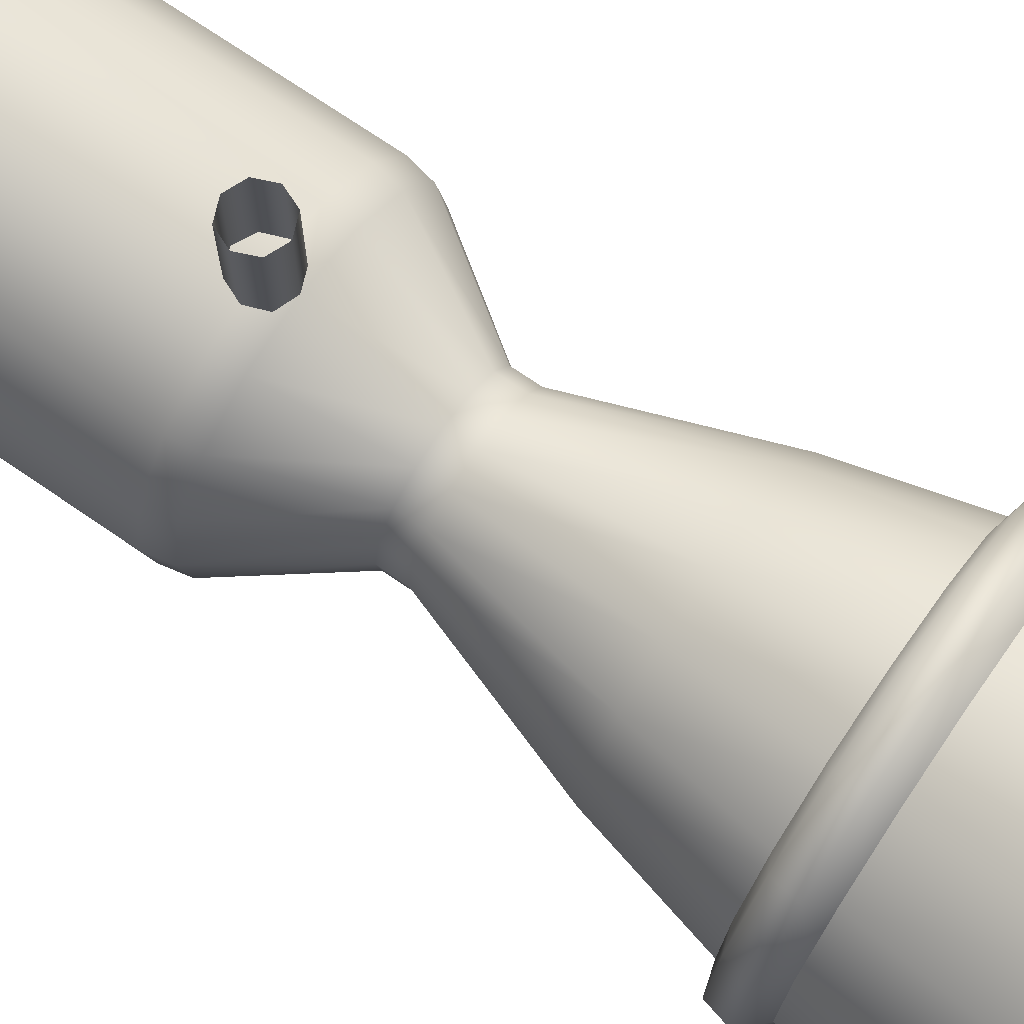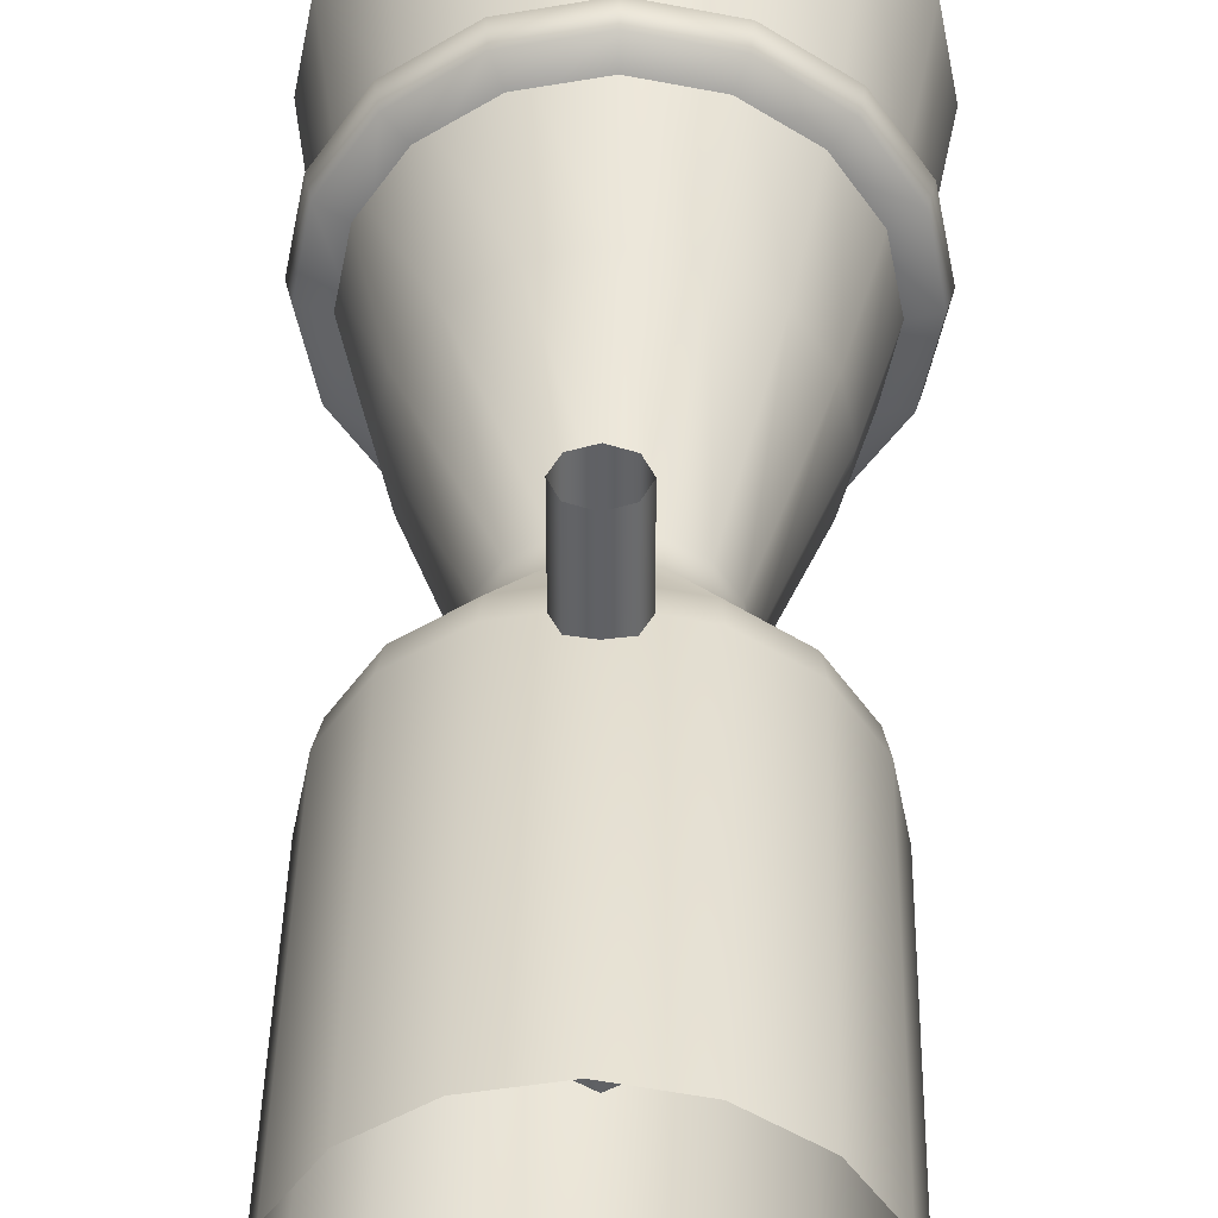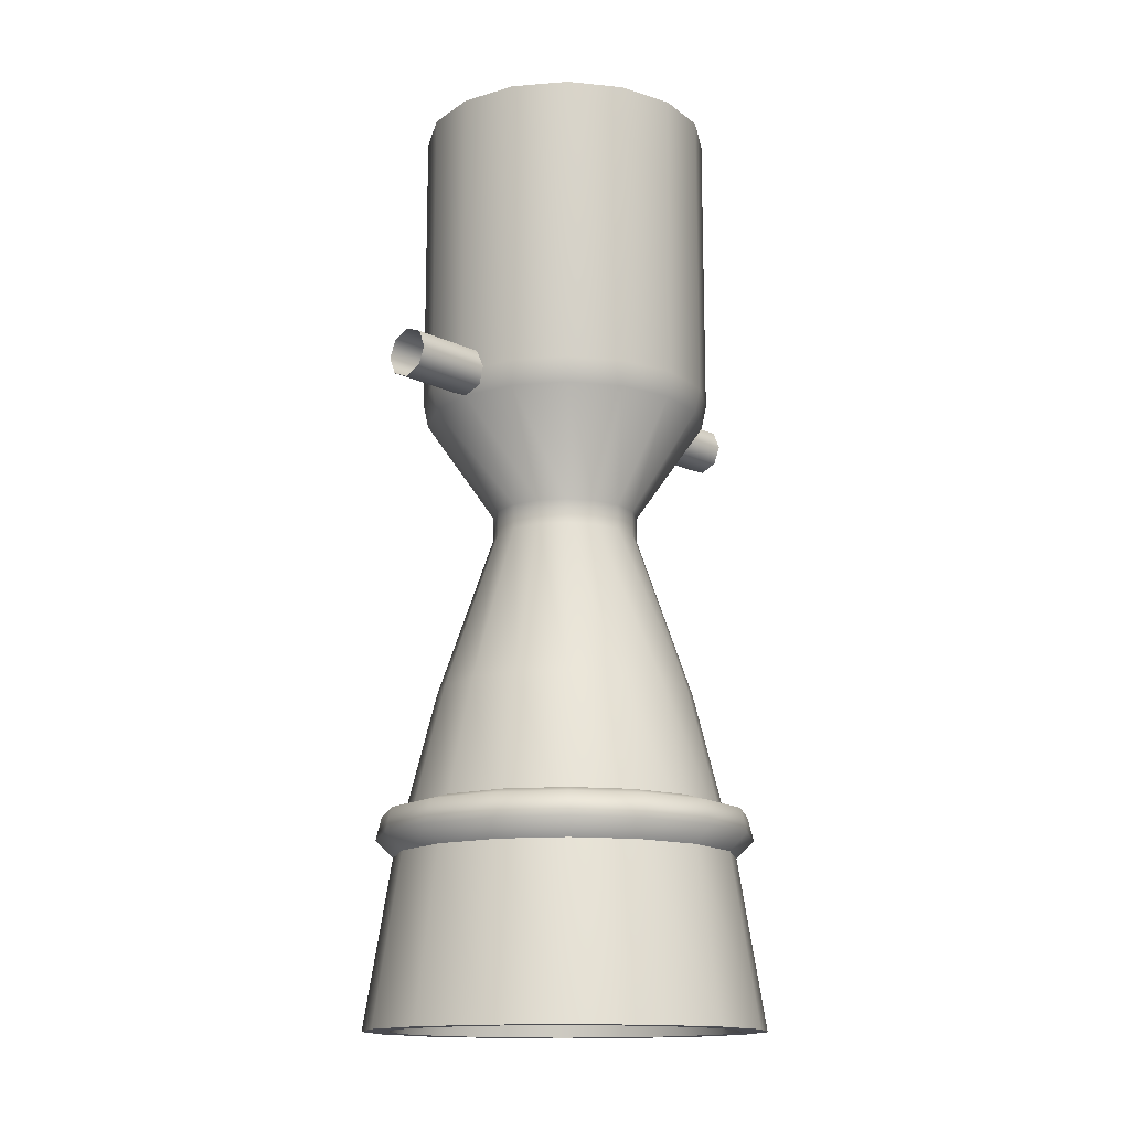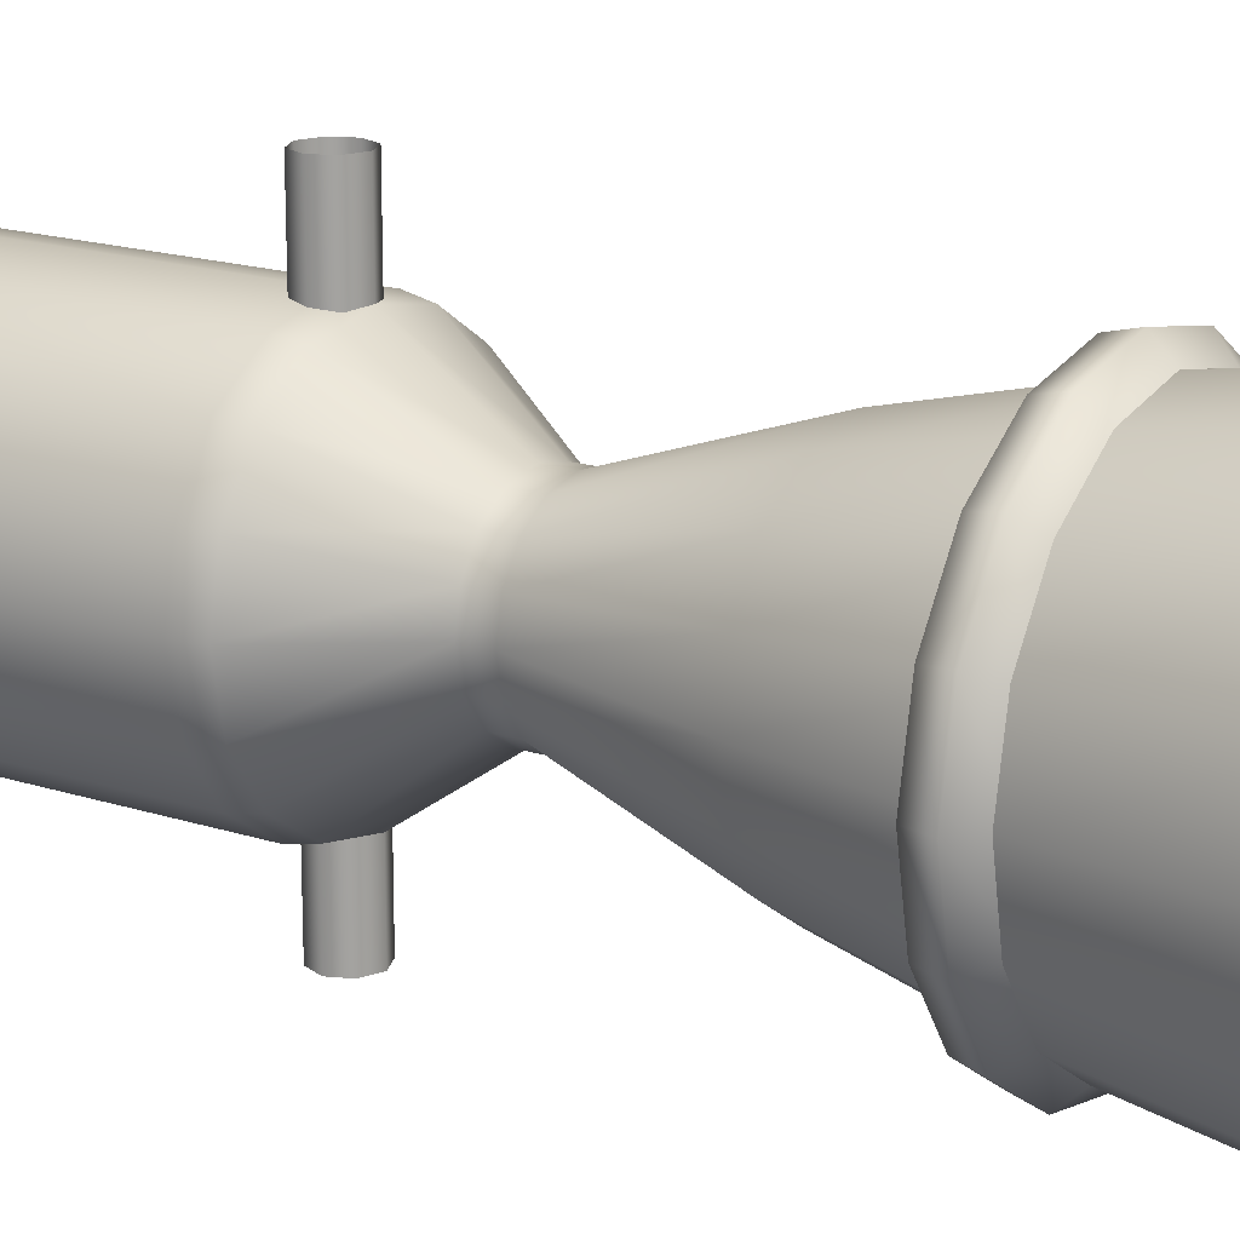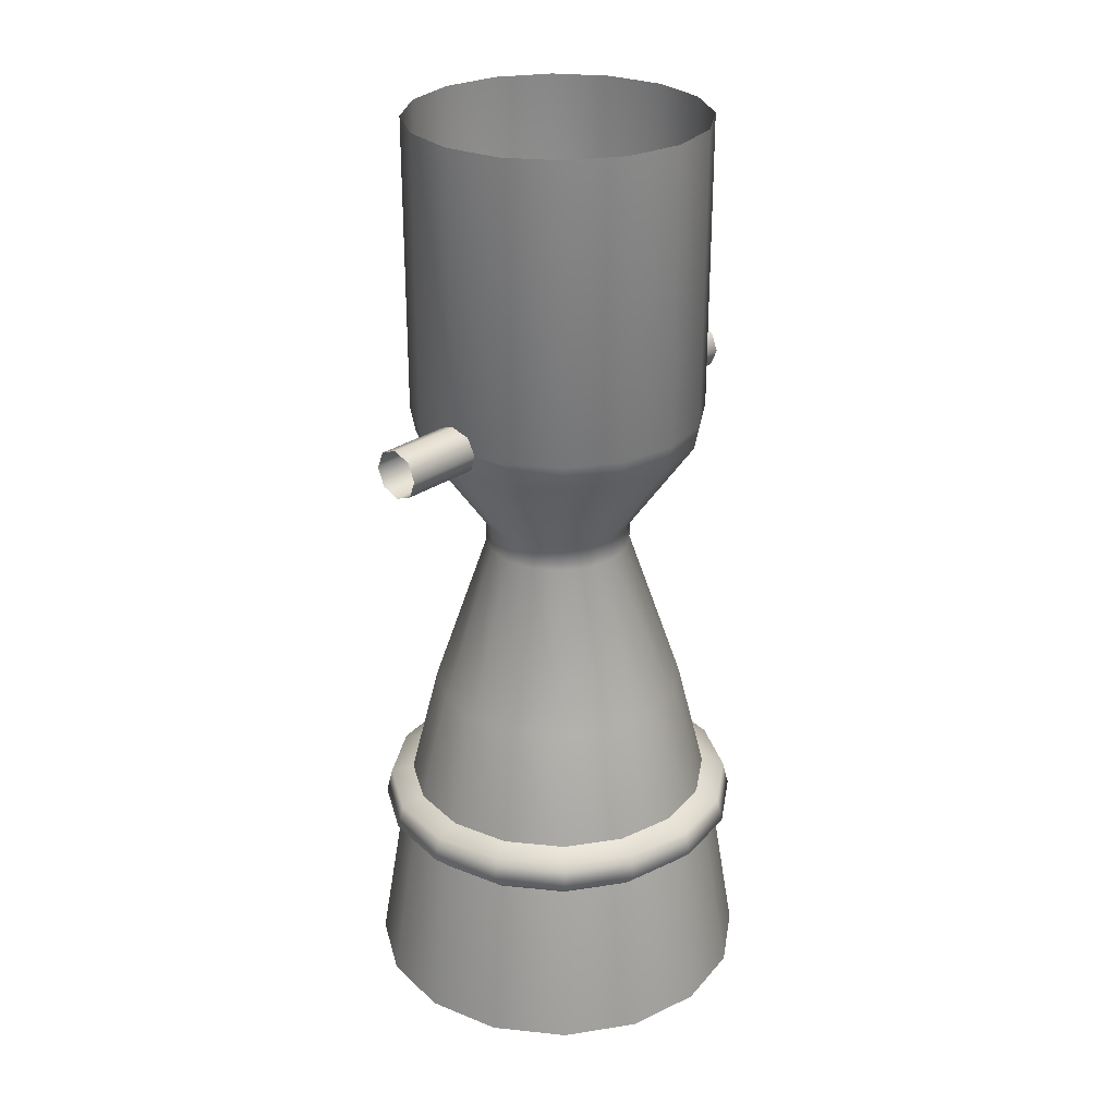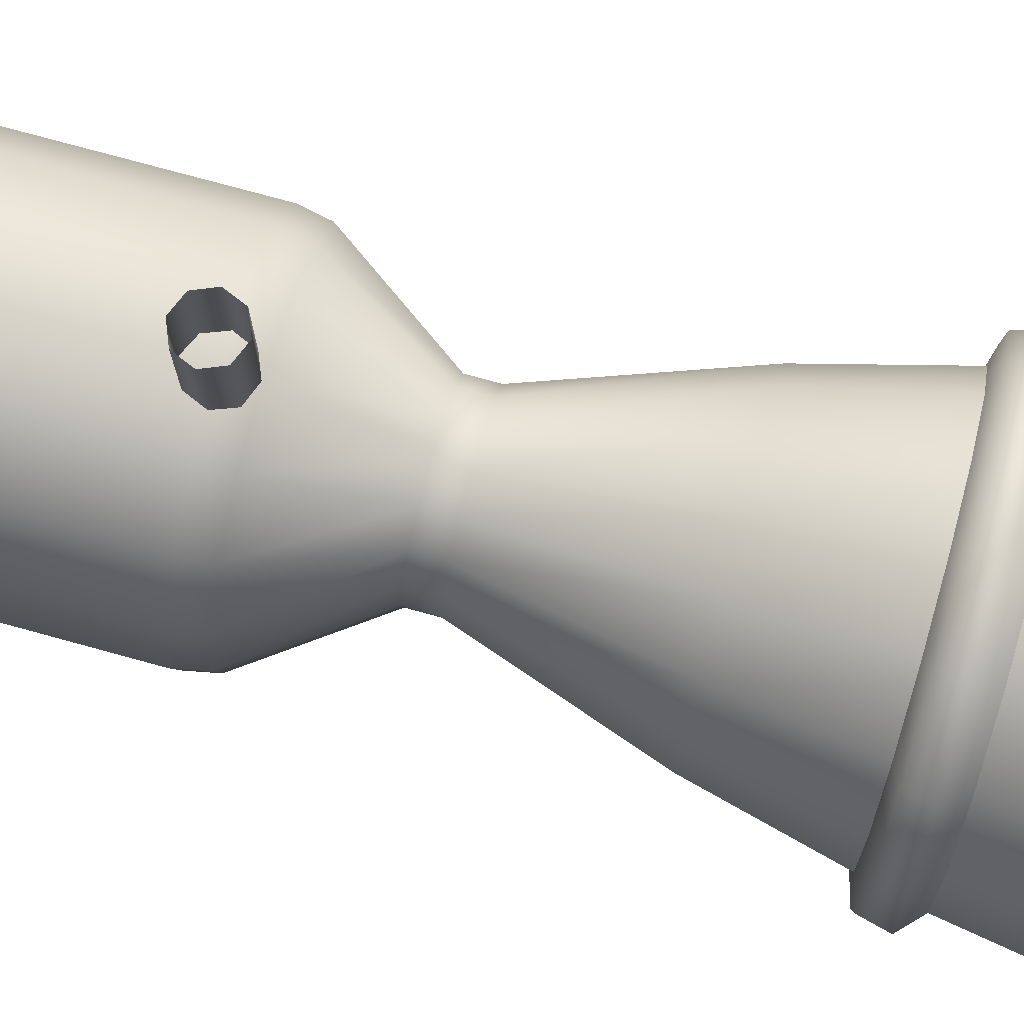
<metadata>
{"format":"obj","ext":"obj","renderer":"f3d","projection":"perspective","resolution":1024,"background":"white","views":[{"elev":71.4,"azim":-55.4,"up":"+Z"},{"elev":40.1,"azim":-178.8,"up":"+Z"},{"elev":-14.6,"azim":43.9,"up":"+Y"},{"elev":17.6,"azim":-57.3,"up":"+Z"},{"elev":27.7,"azim":42.8,"up":"+Y"},{"elev":75.2,"azim":-74.6,"up":"+Z"}]}
</metadata>
<code>
o 2
v 0.0375 -0.075 1.388e-17
v 0.03465 -0.075 0.01435
v 0.02652 -0.075 0.02652
v 0.01435 -0.075 0.03465
v 5.184e-17 -0.075 0.0375
v -0.01435 -0.075 0.03465
v -0.02652 -0.075 0.02652
v -0.03465 -0.075 0.01435
v -0.0375 -0.075 1.388e-17
v -0.03465 -0.075 -0.01435
v -0.02652 -0.075 -0.02652
v -0.01435 -0.075 -0.03465
v 4.266e-17 -0.075 -0.0375
v 0.01435 -0.075 -0.03465
v 0.02652 -0.075 -0.02652
v 0.03465 -0.075 -0.01435
v 0.1 -0.325 -1.388e-17
v 0.09239 -0.325 0.03827
v 0.07071 -0.325 0.07071
v 0.03827 -0.325 0.09239
v 6.218e-17 -0.325 0.1
v -0.03827 -0.325 0.09239
v -0.07071 -0.325 0.07071
v -0.09239 -0.325 0.03827
v -0.1 -0.325 -1.388e-17
v -0.09239 -0.325 -0.03827
v -0.07071 -0.325 -0.07071
v -0.03827 -0.325 -0.09239
v 3.768e-17 -0.325 -0.1
v 0.03827 -0.325 -0.09239
v 0.07071 -0.325 -0.07071
v 0.09239 -0.325 -0.03827
v 0.03465 -0.0625 0.01435
v 0.0375 -0.0625 1.388e-17
v 0.03465 -0.0625 -0.01435
v 0.02652 -0.0625 -0.02652
v 0.01435 -0.0625 -0.03465
v 4.266e-17 -0.0625 -0.0375
v -0.01435 -0.0625 -0.03465
v -0.02652 -0.0625 -0.02652
v -0.03465 -0.0625 -0.01435
v -0.0375 -0.0625 1.388e-17
v -0.03465 -0.0625 0.01435
v -0.02652 -0.0625 0.02652
v -0.01435 -0.0625 0.03465
v 5.184e-17 -0.0625 0.0375
v 0.01435 -0.0625 0.03465
v 0.02652 -0.0625 0.02652
v 0.06698 -0.0125 0.02774
v 0.0725 -0.0125 2.776e-17
v 0.06698 -0.0125 -0.02774
v 0.05127 -0.0125 -0.05127
v 0.02774 -0.0125 -0.06698
v 3.663e-17 -0.0125 -0.0725
v -0.02774 -0.0125 -0.06698
v -0.05127 -0.0125 -0.05127
v -0.06698 -0.0125 -0.02774
v -0.0725 -0.0125 2.776e-17
v -0.06698 -0.0125 0.02774
v -0.05127 -0.0125 0.05127
v -0.02774 -0.0125 0.06698
v 5.439e-17 -0.0125 0.0725
v 0.02774 -0.0125 0.06698
v 0.05127 -0.0125 0.05127
v 0.06929 -1.11e-16 0.0287
v 0.075 -1.11e-16 2.776e-17
v 0.06929 -1.11e-16 -0.0287
v 0.05303 -1.11e-16 -0.05303
v 0.0287 -1.11e-16 -0.06929
v 3.62e-17 -1.11e-16 -0.075
v -0.0287 -1.11e-16 -0.06929
v -0.05303 -1.11e-16 -0.05303
v -0.06929 -1.11e-16 -0.0287
v -0.075 -1.11e-16 2.776e-17
v -0.06929 -1.11e-16 0.0287
v -0.05303 -1.11e-16 0.05303
v -0.0287 -1.11e-16 0.06929
v 5.457e-17 -1.11e-16 0.075
v 0.0287 -1.11e-16 0.06929
v 0.05303 -1.11e-16 0.05303
v 0.06929 0.15 0.0287
v 0.075 0.15 2.776e-17
v 0.06929 0.15 -0.0287
v 0.05303 0.15 -0.05303
v 0.0287 0.15 -0.06929
v 3.62e-17 0.15 -0.075
v -0.0287 0.15 -0.06929
v -0.05303 0.15 -0.05303
v -0.06929 0.15 -0.0287
v -0.075 0.15 2.776e-17
v -0.06929 0.15 0.0287
v -0.05303 0.15 0.05303
v -0.0287 0.15 0.06929
v 5.457e-17 0.15 0.075
v 0.0287 0.15 0.06929
v 0.05303 0.15 0.05303
v 0.07974 -0.2399 -0.03303
v 0.06103 -0.2399 -0.06103
v 0.03303 -0.2399 -0.07974
v 3.945e-17 -0.2399 -0.08631
v -0.03303 -0.2399 -0.07974
v -0.06103 -0.2399 -0.06103
v -0.07974 -0.2399 -0.03303
v -0.08631 -0.2399 0
v -0.07974 -0.2399 0.03303
v -0.06103 -0.2399 0.06103
v -0.03303 -0.2399 0.07974
v 5.884e-17 -0.2399 0.08631
v 0.03303 -0.2399 0.07974
v 0.06103 -0.2399 0.06103
v 0.07974 -0.2399 0.03303
v 0.08631 -0.2399 0
v 0.06049 -0.1565 -0.02506
v 0.0463 -0.1565 -0.0463
v 0.02506 -0.1565 -0.06049
v 4.1e-17 -0.1565 -0.06548
v -0.02506 -0.1565 -0.06049
v -0.0463 -0.1565 -0.0463
v -0.06049 -0.1565 -0.02506
v -0.06548 -0.1565 0
v -0.06049 -0.1565 0.02506
v -0.0463 -0.1565 0.0463
v -0.02506 -0.1565 0.06049
v 5.529e-17 -0.1565 0.06548
v 0.02506 -0.1565 0.06049
v 0.0463 -0.1565 0.0463
v 0.06049 -0.1565 0.02506
v 0.06548 -0.1565 0
v 0.0875 -0.325 -1.388e-17
v 0.08084 -0.325 0.03348
v 0.06187 -0.325 0.06187
v 0.03348 -0.325 0.08084
v 6.022e-17 -0.325 0.0875
v -0.03348 -0.325 0.08084
v -0.06187 -0.325 0.06187
v -0.08084 -0.325 0.03348
v -0.0875 -0.325 -1.388e-17
v -0.08084 -0.325 -0.03348
v -0.06187 -0.325 -0.06187
v -0.03348 -0.325 -0.08084
v 3.879e-17 -0.325 -0.0875
v 0.03348 -0.325 -0.08084
v 0.06187 -0.325 -0.06187
v 0.08084 -0.325 -0.03348
v 0.0625 -0.2 -1.388e-17
v 0.05774 -0.2 0.02392
v 0.04419 -0.2 0.04419
v 0.02392 -0.2 0.05774
v 5.754e-17 -0.2 0.0625
v -0.02392 -0.2 0.05774
v -0.04419 -0.2 0.04419
v -0.05774 -0.2 0.02392
v -0.0625 -0.2 -1.388e-17
v -0.05774 -0.2 -0.02392
v -0.04419 -0.2 -0.04419
v -0.02392 -0.2 -0.05774
v 4.223e-17 -0.2 -0.0625
v 0.02392 -0.2 -0.05774
v 0.04419 -0.2 -0.04419
v 0.05774 -0.2 -0.02392
v 5.258e-17 -0.2 -1.388e-17
v 0.0125 -5.551e-17 0.1125
v 0.008839 -0.008839 0.1125
v 2.001e-18 -0.0125 0.1125
v -0.008839 -0.008839 0.1125
v -0.0125 -5.551e-17 0.1125
v -0.008839 0.008839 0.1125
v -1.06e-18 0.0125 0.1125
v 0.008839 0.008839 0.1125
v 0.0125 -5.551e-17 -0.1125
v 0.008839 -0.008839 -0.1125
v 2.001e-18 -0.0125 -0.1125
v -0.008839 -0.008839 -0.1125
v -0.0125 -5.551e-17 -0.1125
v -0.008839 0.008839 -0.1125
v -1.06e-18 0.0125 -0.1125
v 0.008839 0.008839 -0.1125
v 3.871e-17 -0.2139 -0.07424
v 3.871e-17 -0.2442 -0.08182
v 3.871e-17 -0.2312 -0.0953
v 3.871e-17 -0.2191 -0.09227
v -0.02841 -0.2139 -0.06859
v -0.03131 -0.2442 -0.07559
v -0.03647 -0.2312 -0.08804
v -0.03531 -0.2191 -0.08524
v -0.05249 -0.2139 -0.05249
v -0.05785 -0.2442 -0.05785
v -0.06739 -0.2312 -0.06739
v -0.06524 -0.2191 -0.06524
v -0.07424 -0.2139 -4.163e-17
v -0.08182 -0.2442 -1.388e-17
v -0.0953 -0.2312 -9.714e-17
v -0.09227 -0.2191 -1.249e-16
v -0.06859 -0.2139 0.02841
v -0.07559 -0.2442 0.03131
v -0.08804 -0.2312 0.03647
v -0.08524 -0.2191 0.03531
v -0.06859 -0.2139 -0.02841
v -0.07559 -0.2442 -0.03131
v -0.08804 -0.2312 -0.03647
v -0.08524 -0.2191 -0.03531
v -0.05249 -0.2139 0.05249
v -0.05785 -0.2442 0.05785
v -0.06739 -0.2312 0.06739
v -0.06524 -0.2191 0.06524
v -0.02841 -0.2139 0.06859
v -0.03131 -0.2442 0.07559
v -0.03647 -0.2312 0.08804
v -0.03531 -0.2191 0.08524
v 0.05249 -0.2139 -0.05249
v 0.05785 -0.2442 -0.05785
v 0.06739 -0.2312 -0.06739
v 0.06524 -0.2191 -0.06524
v 0.02841 -0.2139 -0.06859
v 0.03131 -0.2442 -0.07559
v 0.03647 -0.2312 -0.08804
v 0.03531 -0.2191 -0.08524
v 0.06859 -0.2139 -0.02841
v 0.07559 -0.2442 -0.03131
v 0.08804 -0.2312 -0.03647
v 0.08524 -0.2191 -0.03531
v 0.07424 -0.2139 1.457e-15
v 0.08182 -0.2442 1.679e-15
v 0.0953 -0.2312 1.846e-15
v 0.09227 -0.2191 1.79e-15
v 0.05249 -0.2139 0.05249
v 0.05785 -0.2442 0.05785
v 0.06739 -0.2312 0.06739
v 0.06524 -0.2191 0.06524
v 0.02841 -0.2139 0.06859
v 0.03131 -0.2442 0.07559
v 0.03647 -0.2312 0.08804
v 0.03531 -0.2191 0.08524
v 0.06859 -0.2139 0.02841
v 0.07559 -0.2442 0.03131
v 0.08804 -0.2312 0.03647
v 0.08524 -0.2191 0.03531
v -6.101e-16 -0.2139 0.07424
v -7.419e-16 -0.2442 0.08182
v -8.876e-16 -0.2312 0.0953
v -8.599e-16 -0.2191 0.09227
g 2_2_auv
f 129 145 160 144
f 130 146 145 129
f 131 147 146 130
f 132 148 147 131
f 133 149 148 132
f 134 150 149 133
f 135 151 150 134
f 136 152 151 135
f 137 153 152 136
f 138 154 153 137
f 139 155 154 138
f 140 156 155 139
f 141 157 156 140
f 142 158 157 141
f 143 159 158 142
f 144 160 159 143
f 162 170 177 169
f 163 171 170 162
f 164 172 171 163
f 165 173 172 164
f 166 174 173 165
f 167 175 174 166
f 168 176 175 167
f 169 177 176 168
f 178 214 217 181
f 179 183 184 180
f 180 184 185 181
f 180 216 215 179
f 181 185 182 178
f 181 217 216 180
f 183 187 188 184
f 184 188 189 185
f 185 189 186 182
f 187 199 200 188
f 188 200 201 189
f 189 201 198 186
f 190 198 201 193
f 191 195 196 192
f 192 196 197 193
f 192 200 199 191
f 193 197 194 190
f 193 201 200 192
f 195 203 204 196
f 196 204 205 197
f 197 205 202 194
f 203 207 208 204
f 204 208 209 205
f 205 209 206 202
f 207 239 240 208
f 208 240 241 209
f 209 241 238 206
f 210 218 221 213
f 212 220 219 211
f 213 221 220 212
f 214 210 213 217
f 216 212 211 215
f 217 213 212 216
f 218 222 225 221
f 220 224 223 219
f 221 225 224 220
f 222 234 237 225
f 224 236 235 223
f 225 237 236 224
f 226 230 233 229
f 227 235 236 228
f 228 232 231 227
f 228 236 237 229
f 229 233 232 228
f 229 237 234 226
f 230 238 241 233
f 232 240 239 231
f 233 241 240 232
f 17 129 144 32
f 18 130 129 17
f 19 131 130 18
f 20 132 131 19
f 21 133 132 20
f 22 134 133 21
f 23 135 134 22
f 24 136 135 23
f 25 137 136 24
f 26 138 137 25
f 27 139 138 26
f 28 140 139 27
f 29 141 140 28
f 30 142 141 29
f 31 143 142 30
f 32 144 143 31
f 145 161 160
f 146 161 145
f 147 161 146
f 148 161 147
f 149 161 148
f 150 161 149
f 151 161 150
f 152 161 151
f 153 161 152
f 154 161 153
f 155 161 154
f 156 161 155
f 157 161 156
f 158 161 157
f 159 161 158
f 160 161 159
f 1 34 33 2
f 1 128 113 16
f 2 33 48 3
f 2 127 128 1
f 3 48 47 4
f 3 126 127 2
f 4 47 46 5
f 4 125 126 3
f 5 46 45 6
f 5 124 125 4
f 6 45 44 7
f 6 123 124 5
f 7 44 43 8
f 7 122 123 6
f 8 43 42 9
f 8 121 122 7
f 9 42 41 10
f 9 120 121 8
f 10 41 40 11
f 10 119 120 9
f 11 40 39 12
f 11 118 119 10
f 12 39 38 13
f 12 117 118 11
f 13 38 37 14
f 13 116 117 12
f 14 37 36 15
f 14 115 116 13
f 15 36 35 16
f 15 114 115 14
f 16 35 34 1
f 16 113 114 15
f 17 112 111 18
f 18 111 110 19
f 19 110 109 20
f 20 109 108 21
f 21 108 107 22
f 22 107 106 23
f 23 106 105 24
f 24 105 104 25
f 25 104 103 26
f 26 103 102 27
f 27 102 101 28
f 28 101 100 29
f 29 100 99 30
f 30 99 98 31
f 31 98 97 32
f 32 97 112 17
f 33 49 64 48
f 34 50 49 33
f 35 51 50 34
f 36 52 51 35
f 37 53 52 36
f 38 54 53 37
f 39 55 54 38
f 40 56 55 39
f 41 57 56 40
f 42 58 57 41
f 43 59 58 42
f 44 60 59 43
f 45 61 60 44
f 46 62 61 45
f 47 63 62 46
f 48 64 63 47
f 49 65 80 64
f 50 66 65 49
f 51 67 66 50
f 52 68 67 51
f 53 69 68 52
f 54 70 69 53
f 55 71 70 54
f 56 72 71 55
f 57 73 72 56
f 58 74 73 57
f 59 75 74 58
f 60 76 75 59
f 61 77 76 60
f 62 78 77 61
f 63 79 78 62
f 64 80 79 63
f 65 81 96 80
f 66 82 81 65
f 67 83 82 66
f 68 84 83 67
f 69 85 84 68
f 70 86 85 69
f 71 87 86 70
f 72 88 87 71
f 73 89 88 72
f 74 90 89 73
f 75 91 90 74
f 76 92 91 75
f 77 93 92 76
f 78 94 93 77
f 79 95 94 78
f 80 96 95 79
f 97 113 128 112
f 98 114 113 97
f 99 115 114 98
f 100 116 115 99
f 101 117 116 100
f 102 118 117 101
f 103 119 118 102
f 104 120 119 103
f 105 121 120 104
f 106 122 121 105
f 107 123 122 106
f 108 124 123 107
f 109 125 124 108
f 110 126 125 109
f 111 127 126 110
f 112 128 127 111

</code>
